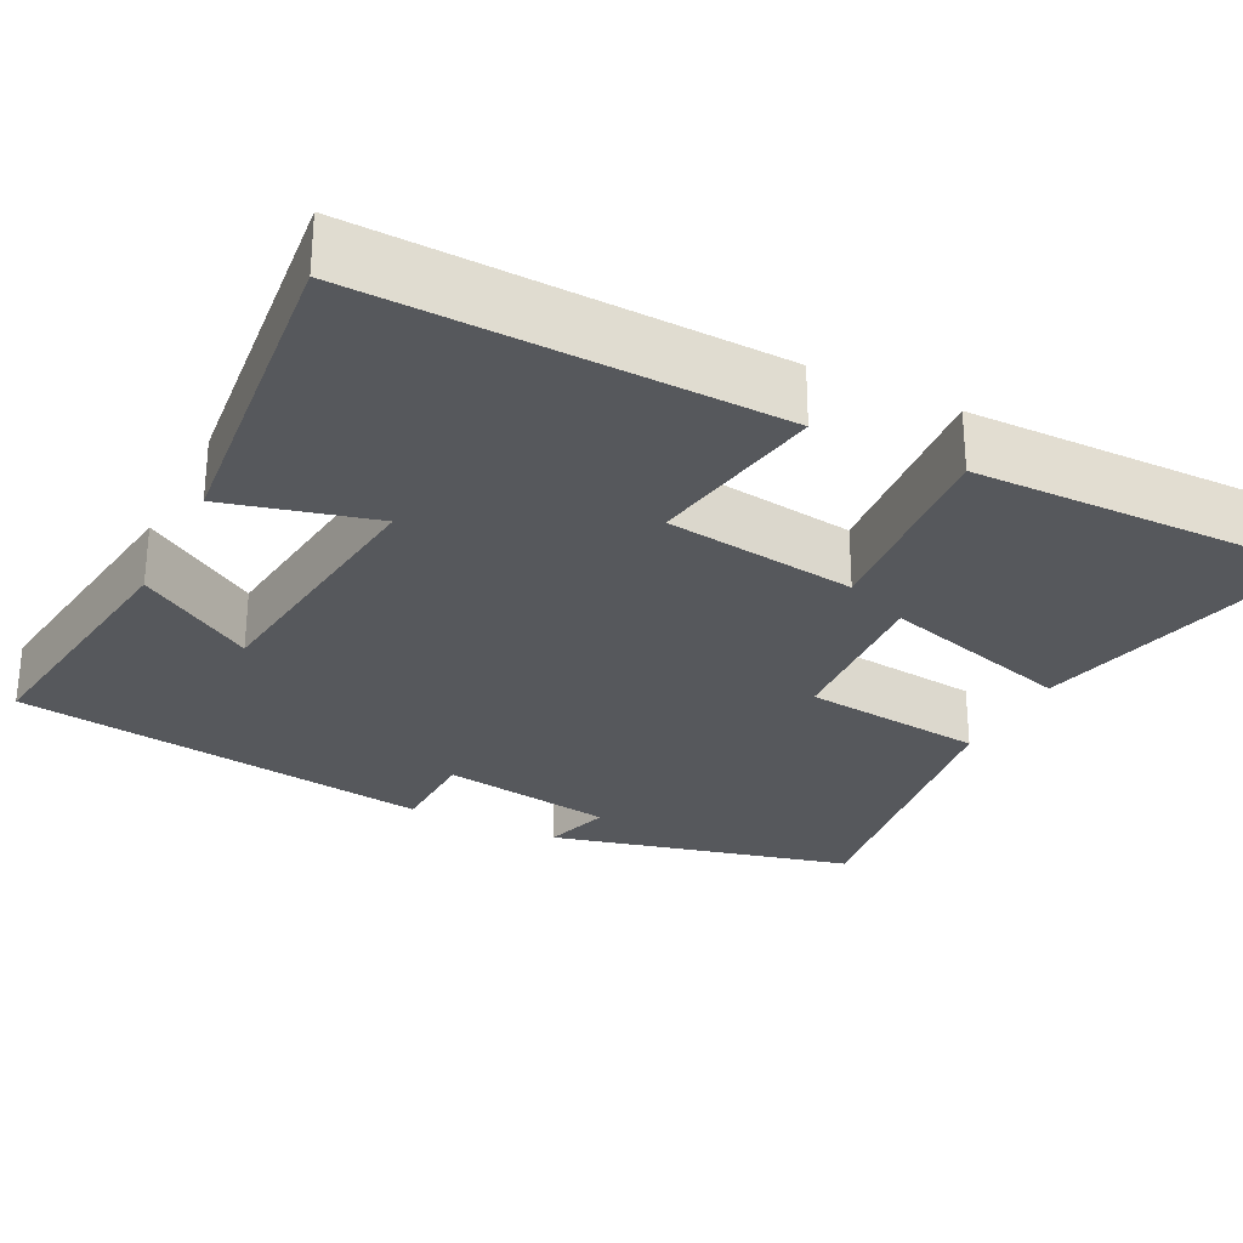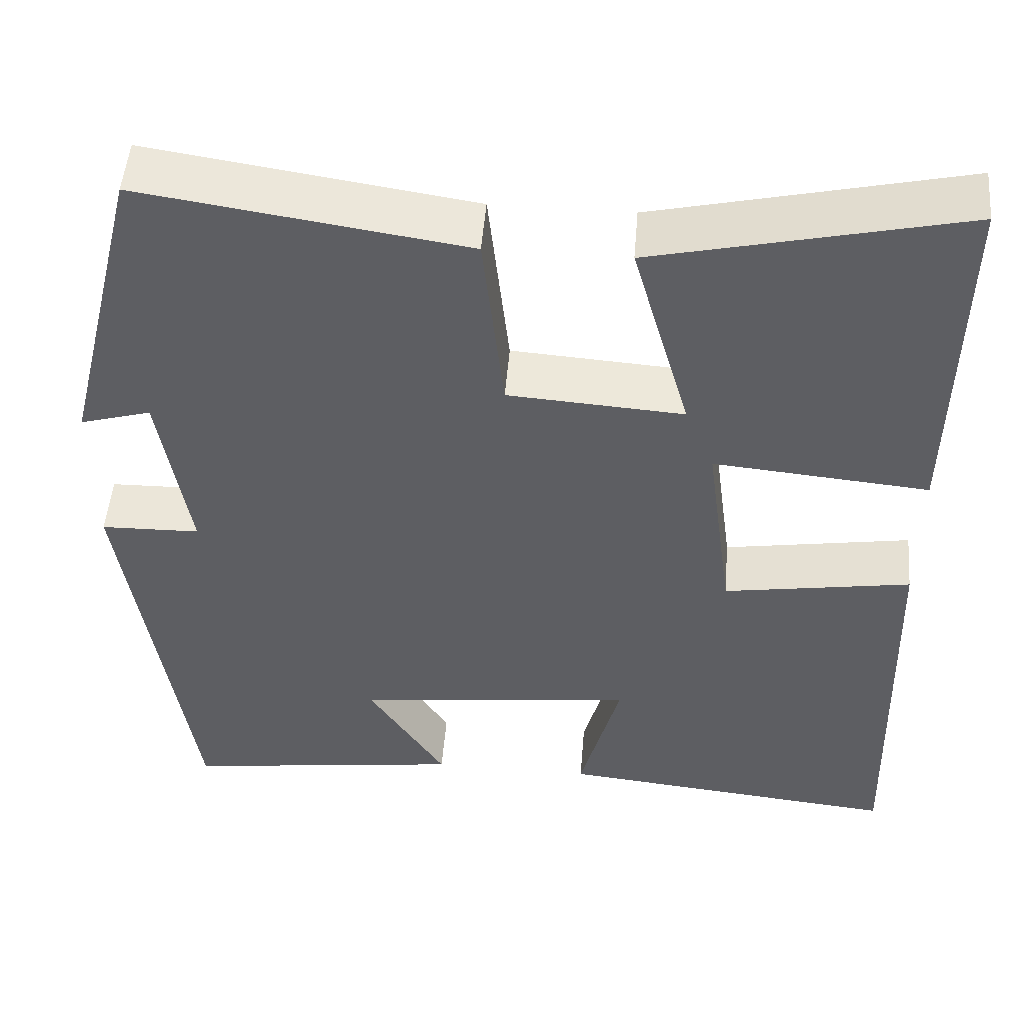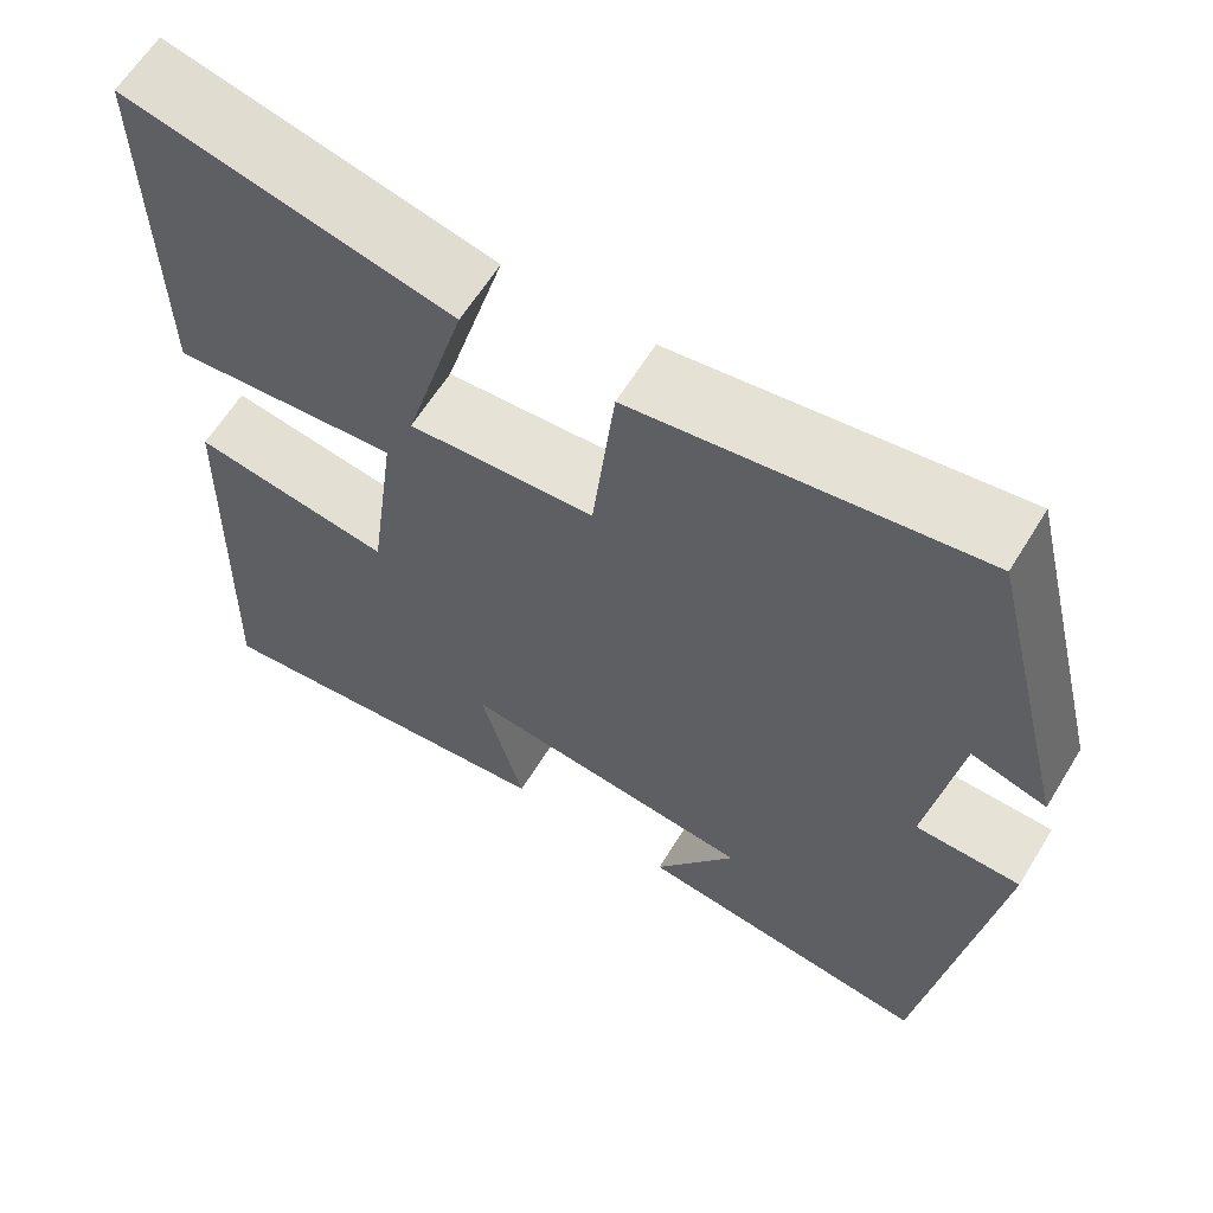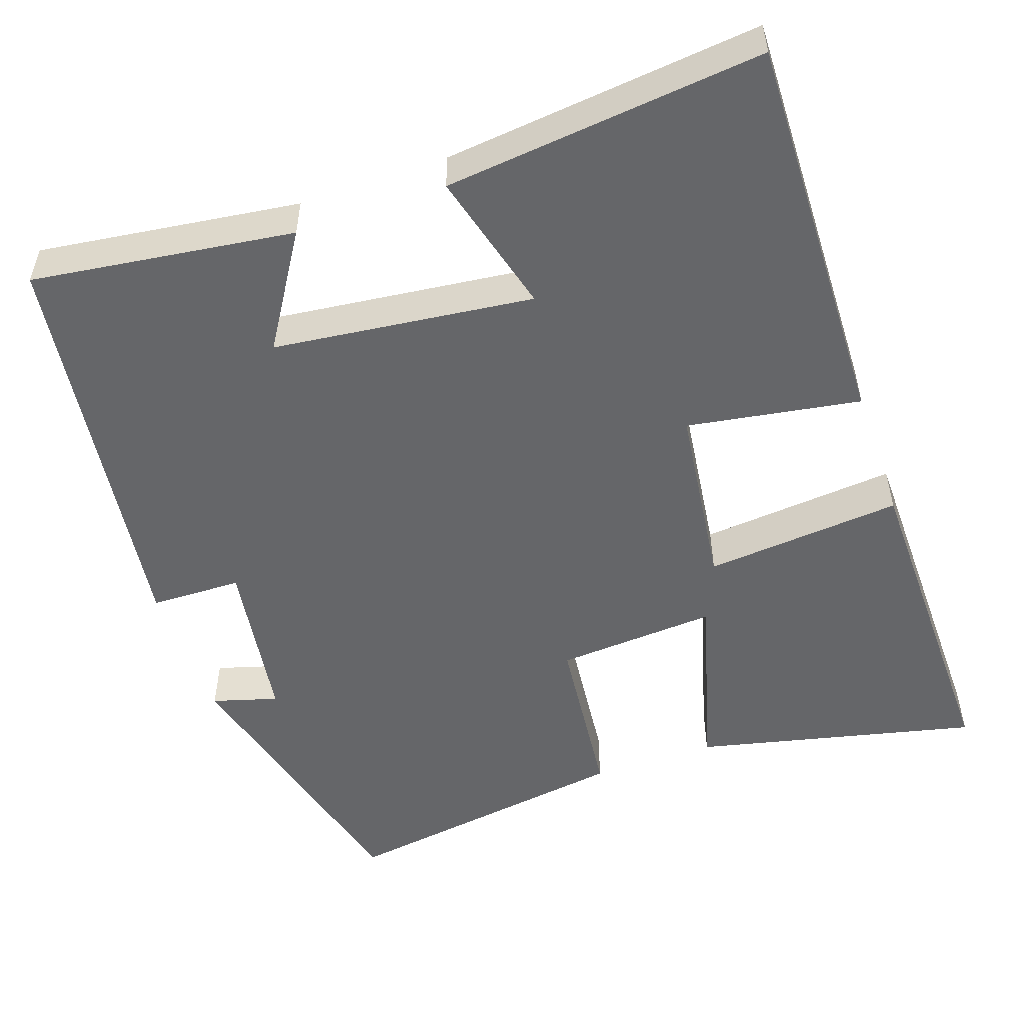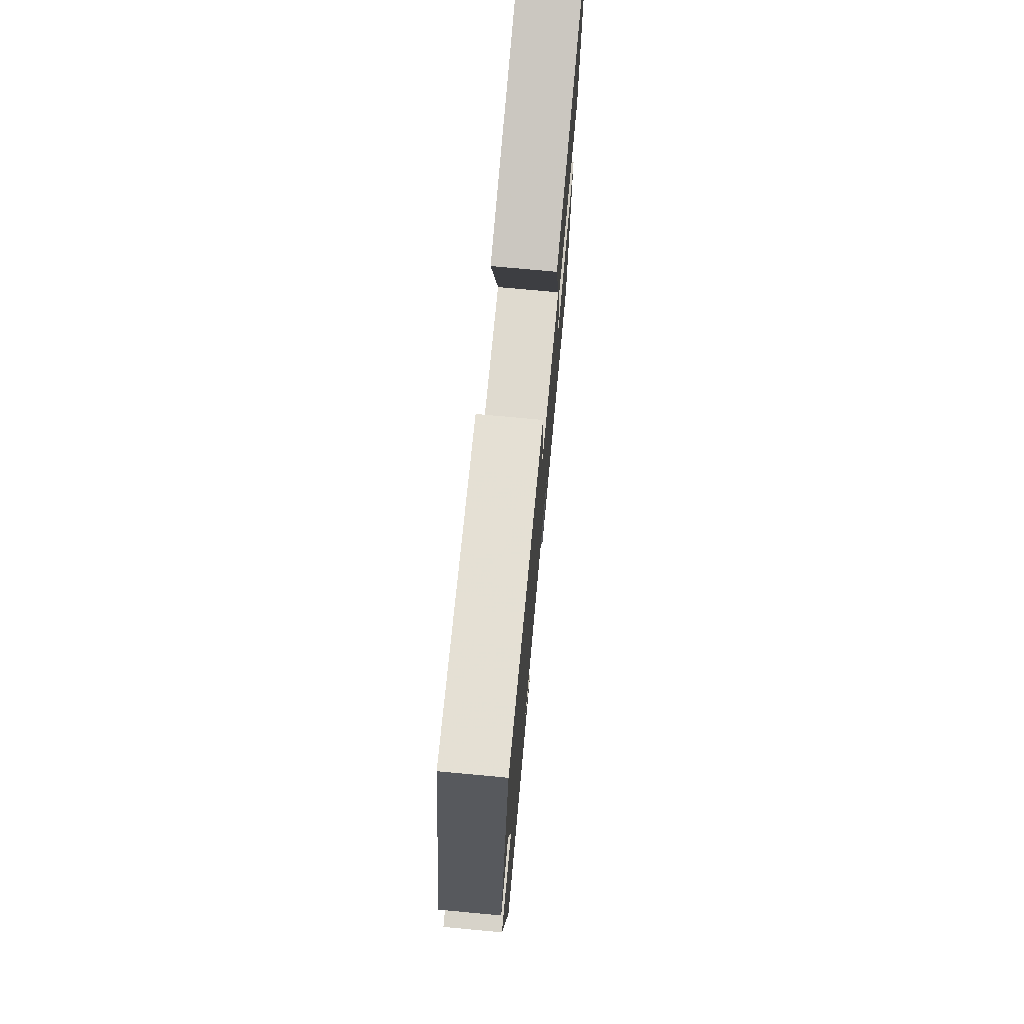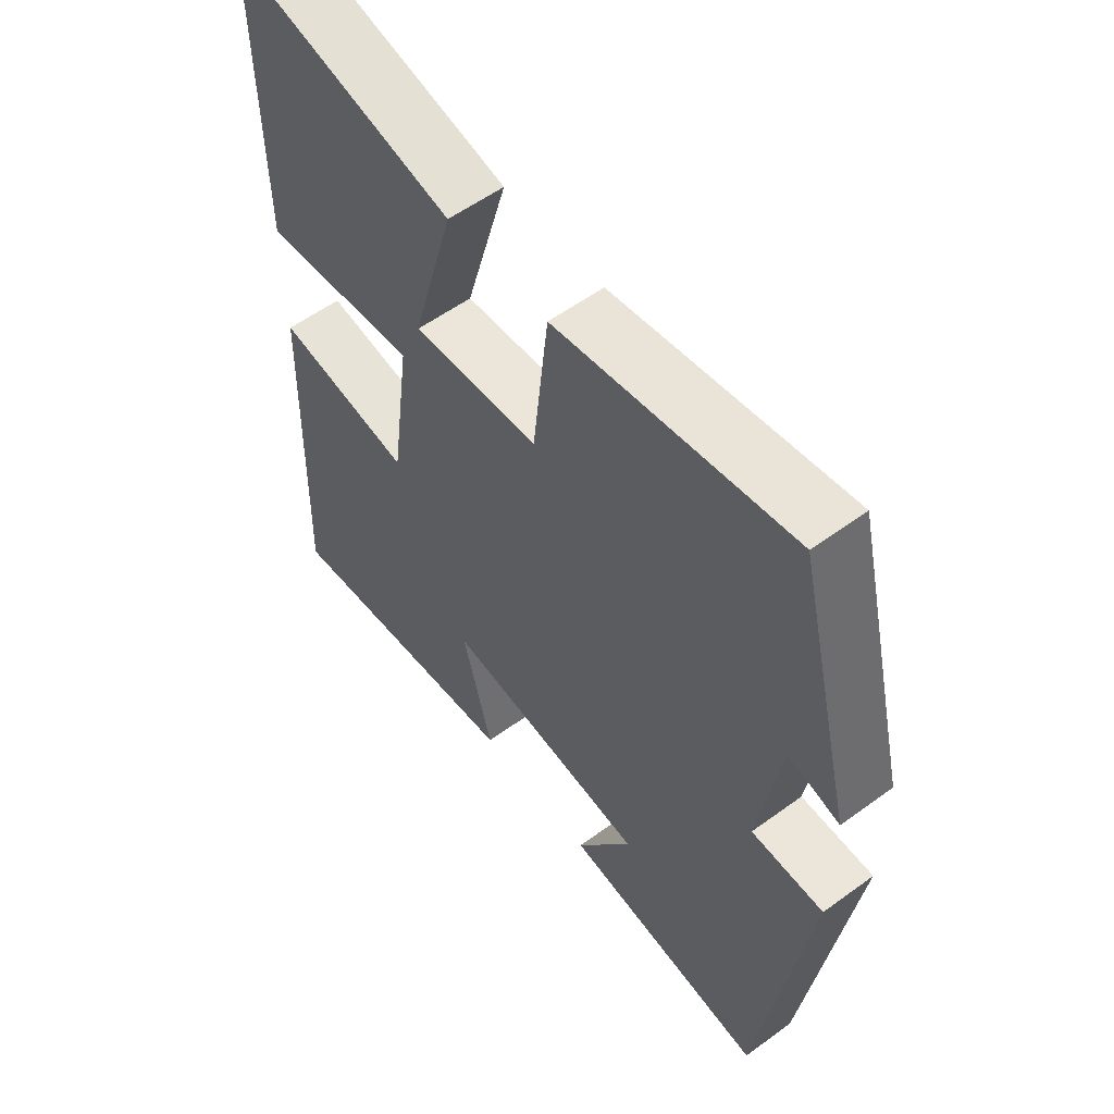
<metadata>
{"format":"obj","ext":"obj","renderer":"f3d","projection":"perspective","resolution":1024,"background":"white","views":[{"elev":-28.1,"azim":-116.8,"up":"+Y"},{"elev":50.5,"azim":-175.3,"up":"+Z"},{"elev":62.6,"azim":31.5,"up":"+Z"},{"elev":-51.8,"azim":-160.7,"up":"+Y"},{"elev":74.6,"azim":95.3,"up":"+Z"},{"elev":56.4,"azim":52.6,"up":"+Z"}]}
</metadata>
<code>
v -0.515 0.07 -0.542
v -0.5 0.07 -0.029
v -0.277 0.07 -0.066
v -0.245 0.07 0.174
v -0.5 0.07 0.151
v -0.505 0.07 0.585
v -0.141 0.07 0.5
v -0.21 0.07 0.257
v -0.002 0.07 0.271
v 0.023 0.07 0.5
v 0.406 0.07 0.557
v 0.5 0.07 0.178
v 0.416 0.07 0.203
v 0.382 0.07 -0.015
v 0.5 0.07 -0.018
v 0.424 0.07 -0.546
v 0.088 0.07 -0.5
v 0.18 0.07 -0.355
v -0.154 0.07 -0.315
v -0.106 0.07 -0.5
v -0.515 0 -0.542
v -0.5 0 -0.029
v -0.277 0 -0.066
v -0.245 0 0.174
v -0.5 0 0.151
v -0.505 0 0.585
v -0.141 0 0.5
v -0.21 0 0.257
v -0.002 0 0.271
v 0.023 0 0.5
v 0.406 0 0.557
v 0.5 0 0.178
v 0.416 0 0.203
v 0.382 0 -0.015
v 0.5 0 -0.018
v 0.424 0 -0.546
v 0.088 0 -0.5
v 0.18 0 -0.355
v -0.154 0 -0.315
v -0.106 0 -0.5
f 1 2 3
f 20 1 3
f 19 20 3
f 18 19 3 4
f 15 16 17 18
f 14 15 18
f 13 14 18 4
f 10 11 12 13
f 9 10 13
f 8 9 13 4
f 6 7 8
f 5 6 8
f 4 5 8
f 23 22 21
f 23 21 40
f 23 40 39
f 24 23 39 38
f 38 37 36 35
f 38 35 34
f 24 38 34 33
f 33 32 31 30
f 33 30 29
f 24 33 29 28
f 28 27 26
f 28 26 25
f 28 25 24
f 1 21 22 2
f 2 22 23 3
f 3 23 24 4
f 4 24 25 5
f 5 25 26 6
f 6 26 27 7
f 7 27 28 8
f 8 28 29 9
f 9 29 30 10
f 10 30 31 11
f 11 31 32 12
f 12 32 33 13
f 13 33 34 14
f 14 34 35 15
f 15 35 36 16
f 16 36 37 17
f 17 37 38 18
f 18 38 39 19
f 19 39 40 20
f 20 40 21 1

</code>
